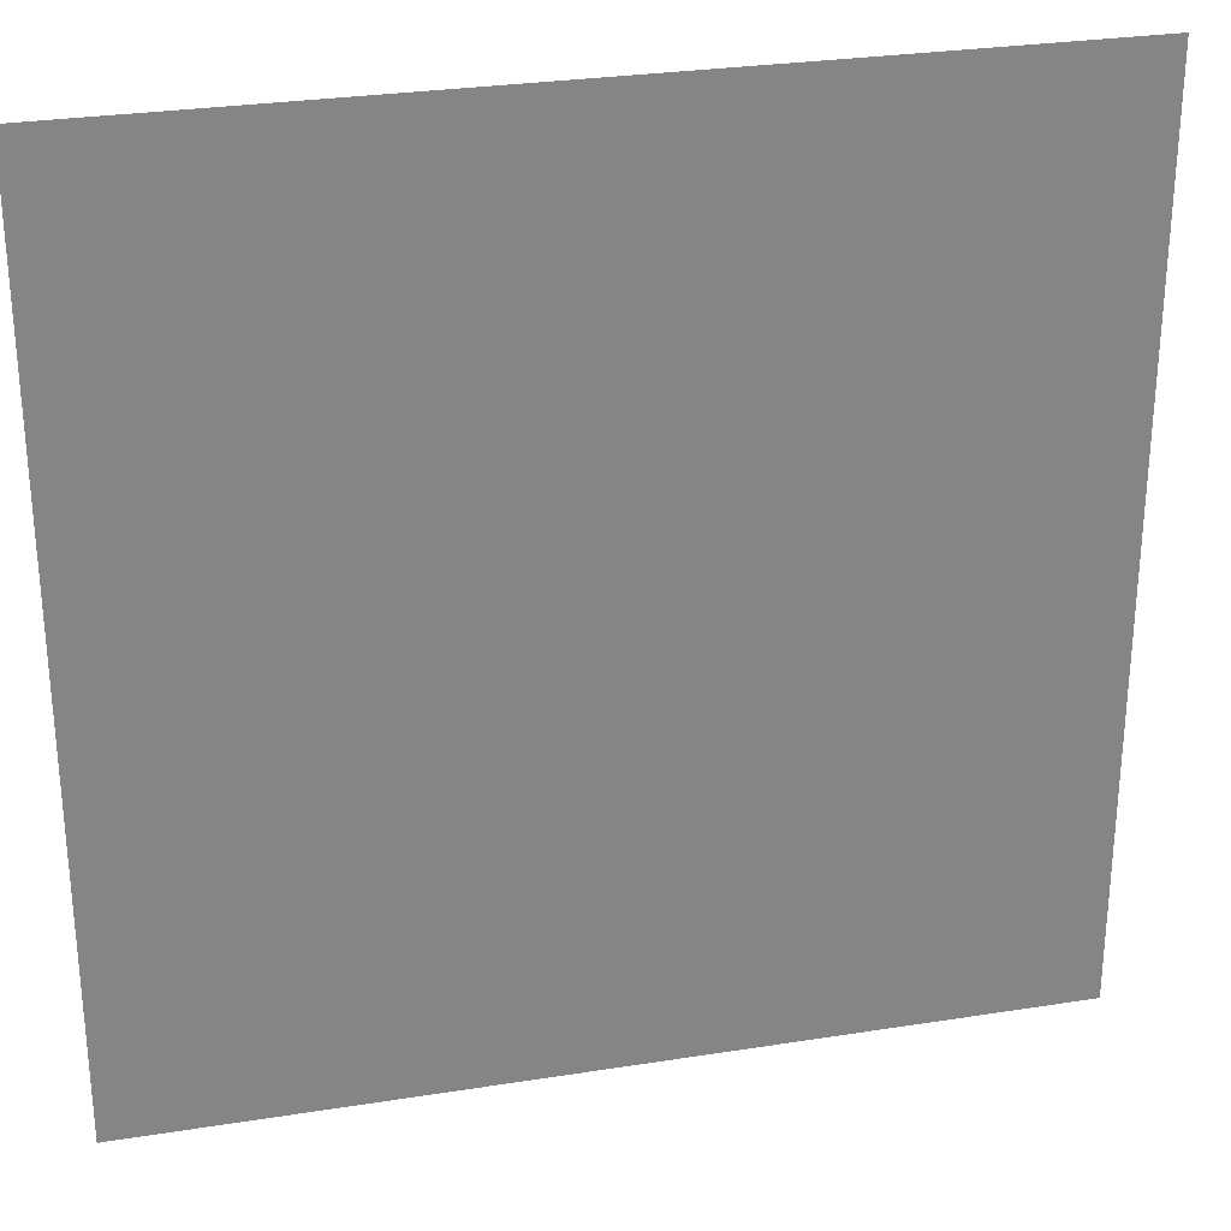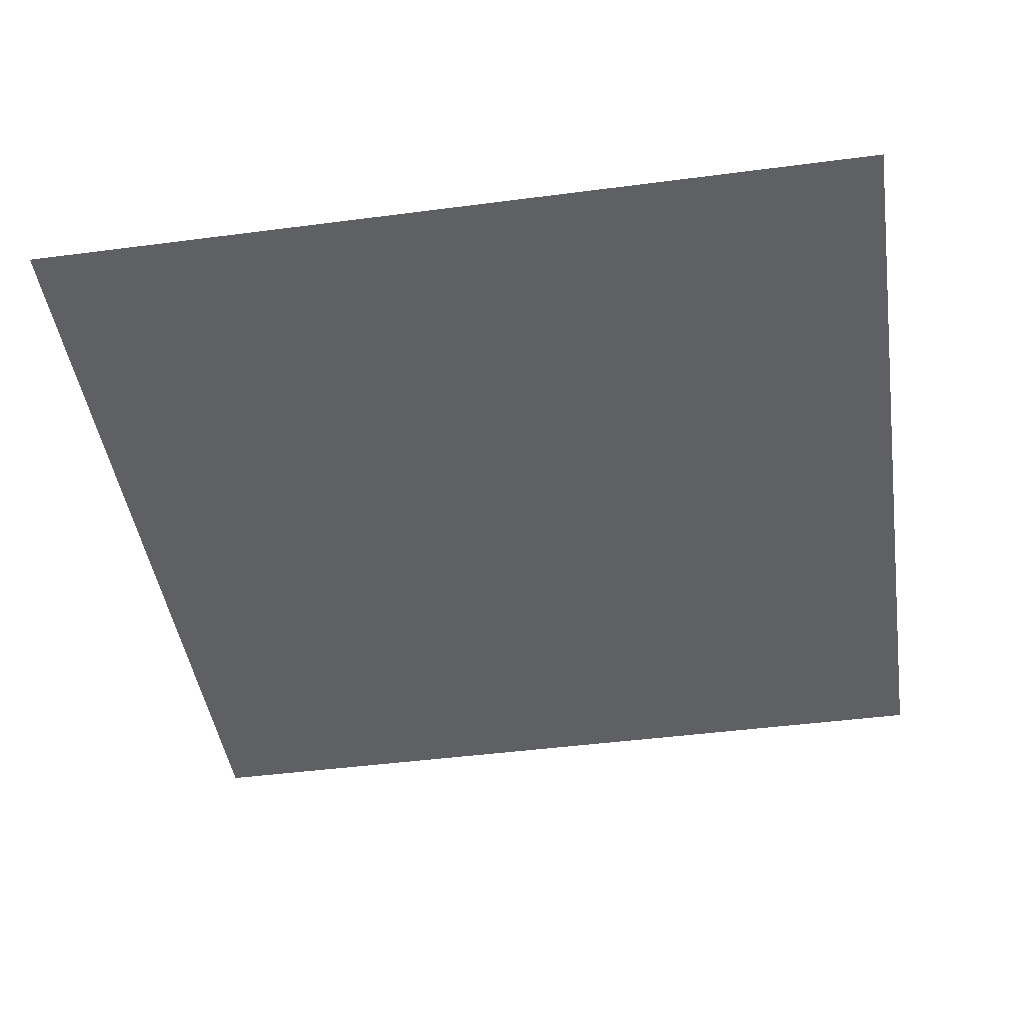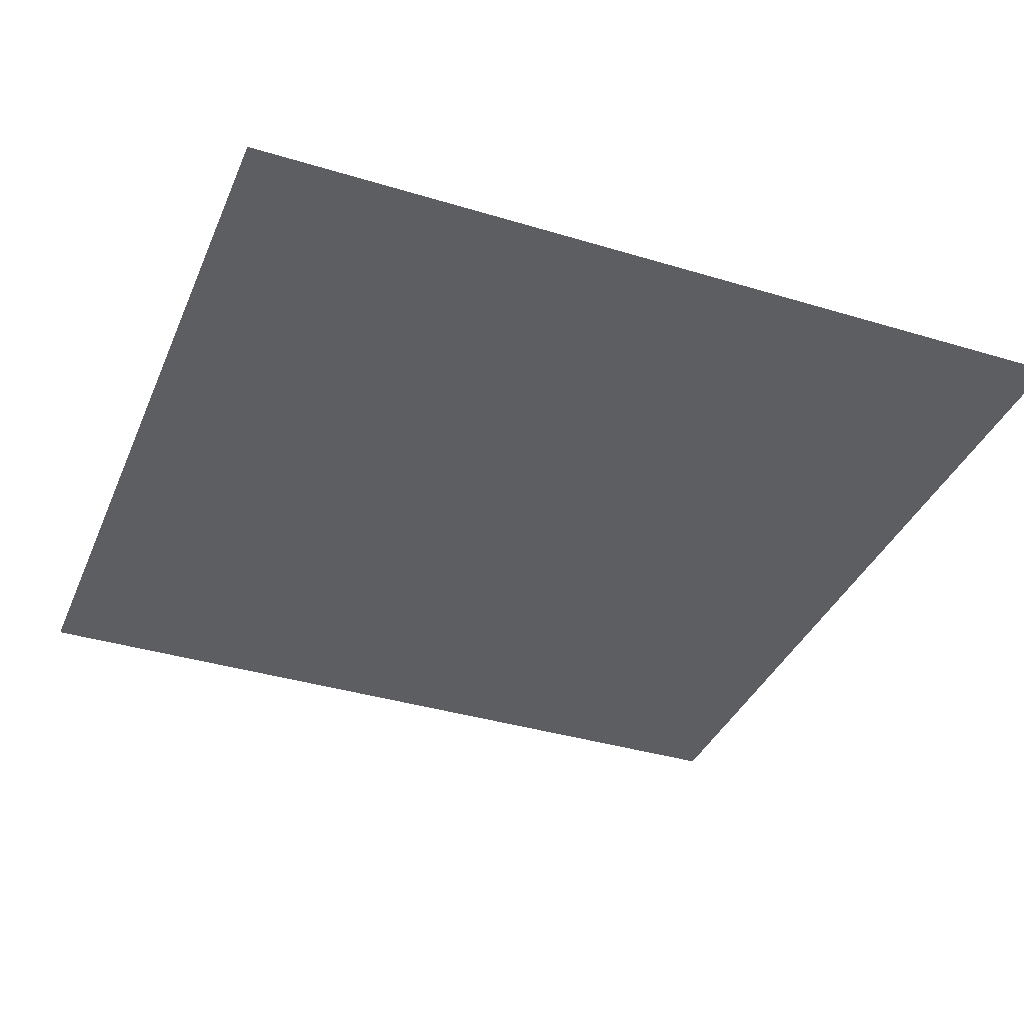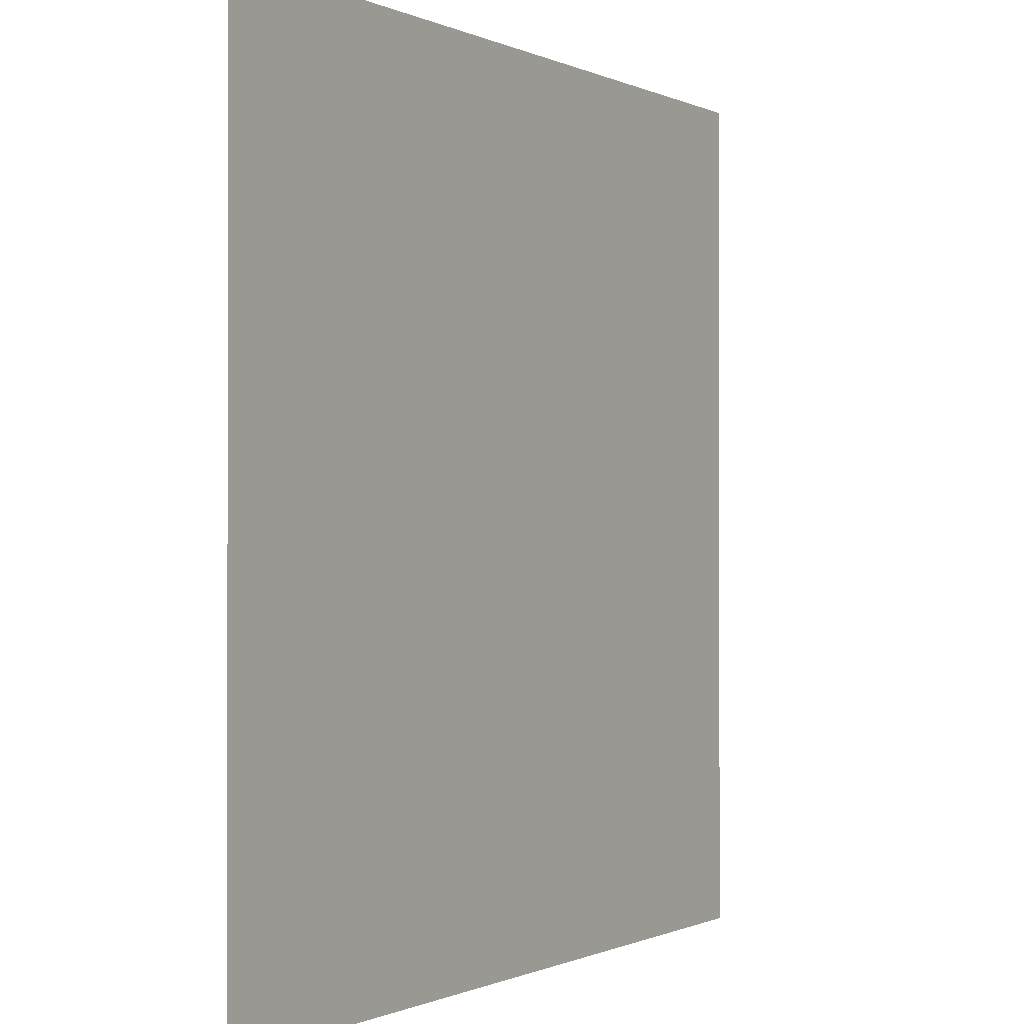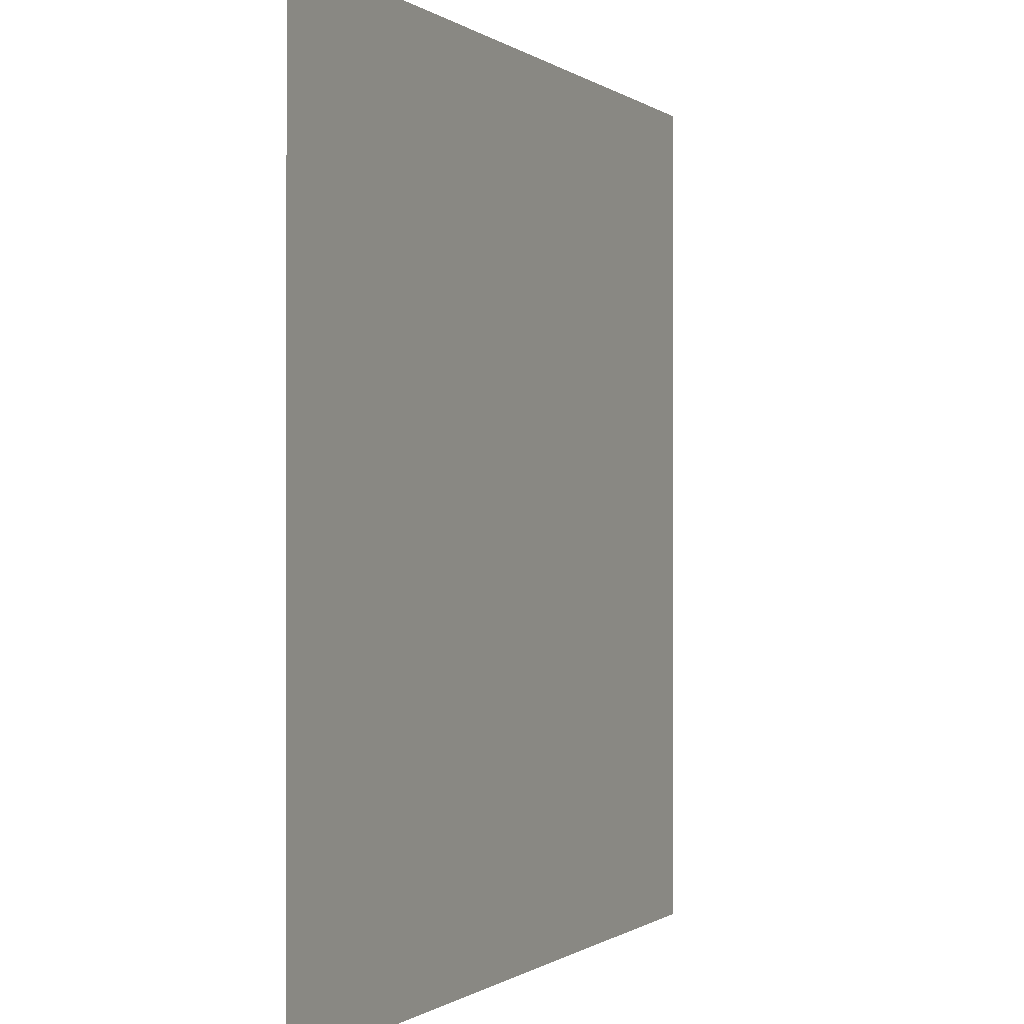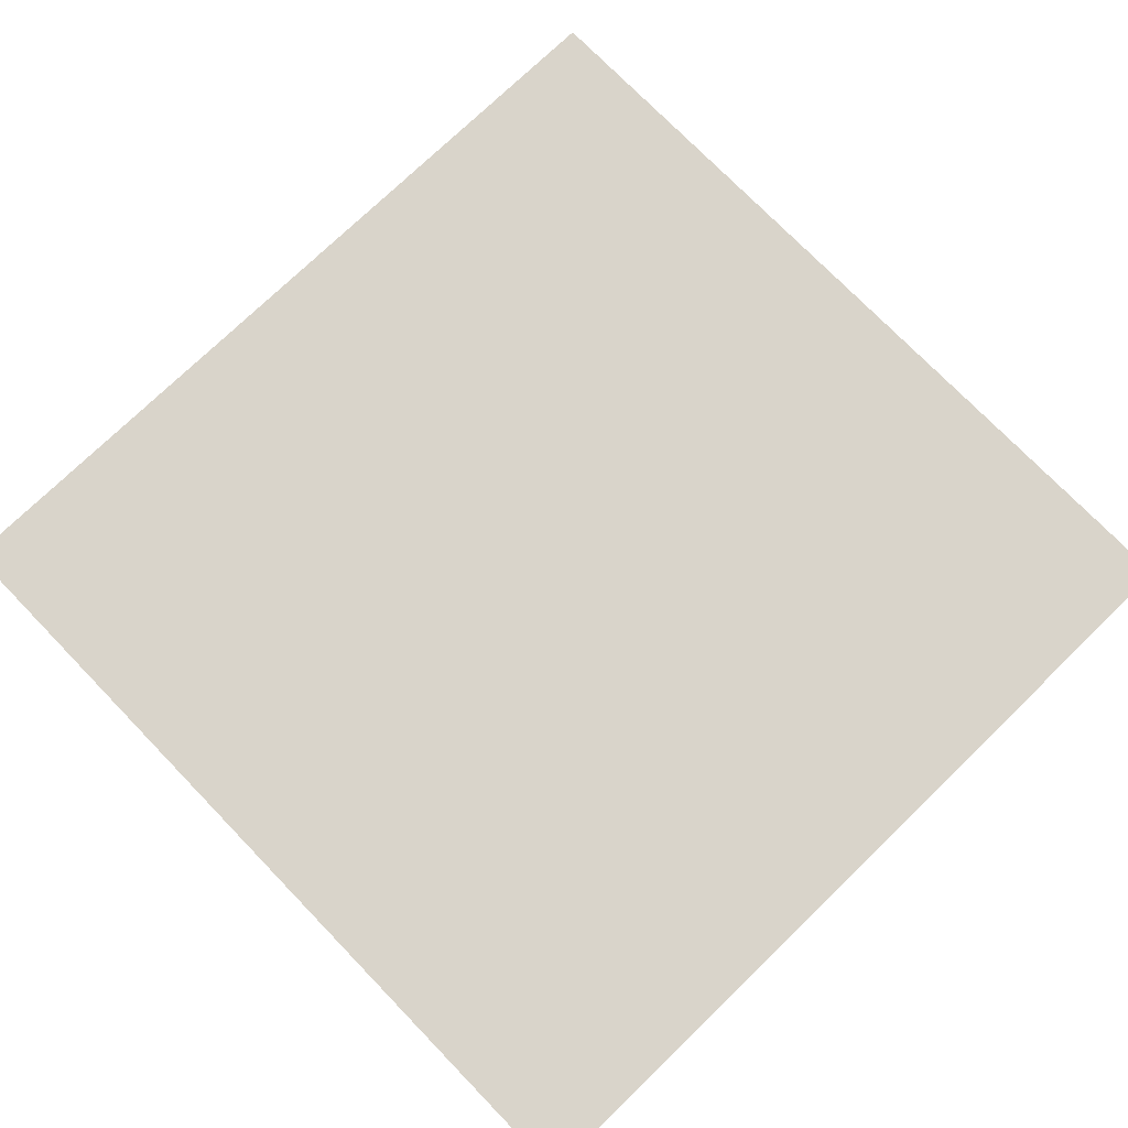
<metadata>
{"format":"obj","ext":"obj","renderer":"f3d","projection":"perspective","resolution":1024,"background":"white","views":[{"elev":28.5,"azim":166.6,"up":"+Y"},{"elev":-45.2,"azim":-81.4,"up":"+Z"},{"elev":-37.3,"azim":-111.3,"up":"+Z"},{"elev":-0.5,"azim":121.0,"up":"+Y"},{"elev":-0.4,"azim":-66.2,"up":"+Y"},{"elev":74.8,"azim":45.9,"up":"+Z"}]}
</metadata>
<code>
o TS_Floor_B_lowpoly_Plane.010
v 0 -0.5 0
v -0.5 0 0
v -0.5 -0.5 0
v 0 0 0
v 0 -0.4167 0
v 0 -0.3333 0
v 0 -0.25 0
v 0 -0.1667 0
v 0 -0.08333 0
v -0.5 -0.08333 0
v -0.5 -0.1667 0
v -0.5 -0.25 0
v -0.5 -0.3333 0
v -0.5 -0.4167 0
v -0.4167 -0.5 0
v -0.3333 -0.5 0
v -0.25 -0.5 0
v -0.1667 -0.5 0
v -0.08333 -0.5 0
v -0.08333 0 0
v -0.1667 0 0
v -0.25 0 0
v -0.3333 0 0
v -0.4167 0 0
v -0.08333 -0.4167 0
v -0.1667 -0.4167 0
v -0.25 -0.4167 0
v -0.3333 -0.4167 0
v -0.4167 -0.4167 0
v -0.08333 -0.3333 0
v -0.1667 -0.3333 0
v -0.25 -0.3333 0
v -0.3333 -0.3333 0
v -0.4167 -0.3333 0
v -0.08333 -0.25 0
v -0.1667 -0.25 0
v -0.25 -0.25 0
v -0.3333 -0.25 0
v -0.4167 -0.25 0
v -0.08333 -0.1667 0
v -0.1667 -0.1667 0
v -0.25 -0.1667 0
v -0.3333 -0.1667 0
v -0.4167 -0.1667 0
v -0.08333 -0.08333 0
v -0.1667 -0.08333 0
v -0.25 -0.08333 0
v -0.3333 -0.08333 0
v -0.4167 -0.08333 0
f 45 9 4 20
f 19 1 5 25
f 25 5 6 30
f 30 6 7 35
f 35 7 8 40
f 40 8 9 45
f 11 44 49 10
f 44 43 48 49
f 43 42 47 48
f 42 41 46 47
f 41 40 45 46
f 12 39 44 11
f 39 38 43 44
f 38 37 42 43
f 37 36 41 42
f 36 35 40 41
f 13 34 39 12
f 34 33 38 39
f 33 32 37 38
f 32 31 36 37
f 31 30 35 36
f 14 29 34 13
f 29 28 33 34
f 28 27 32 33
f 27 26 31 32
f 26 25 30 31
f 3 15 29 14
f 15 16 28 29
f 16 17 27 28
f 17 18 26 27
f 18 19 25 26
f 10 49 24 2
f 49 48 23 24
f 48 47 22 23
f 47 46 21 22
f 46 45 20 21

</code>
